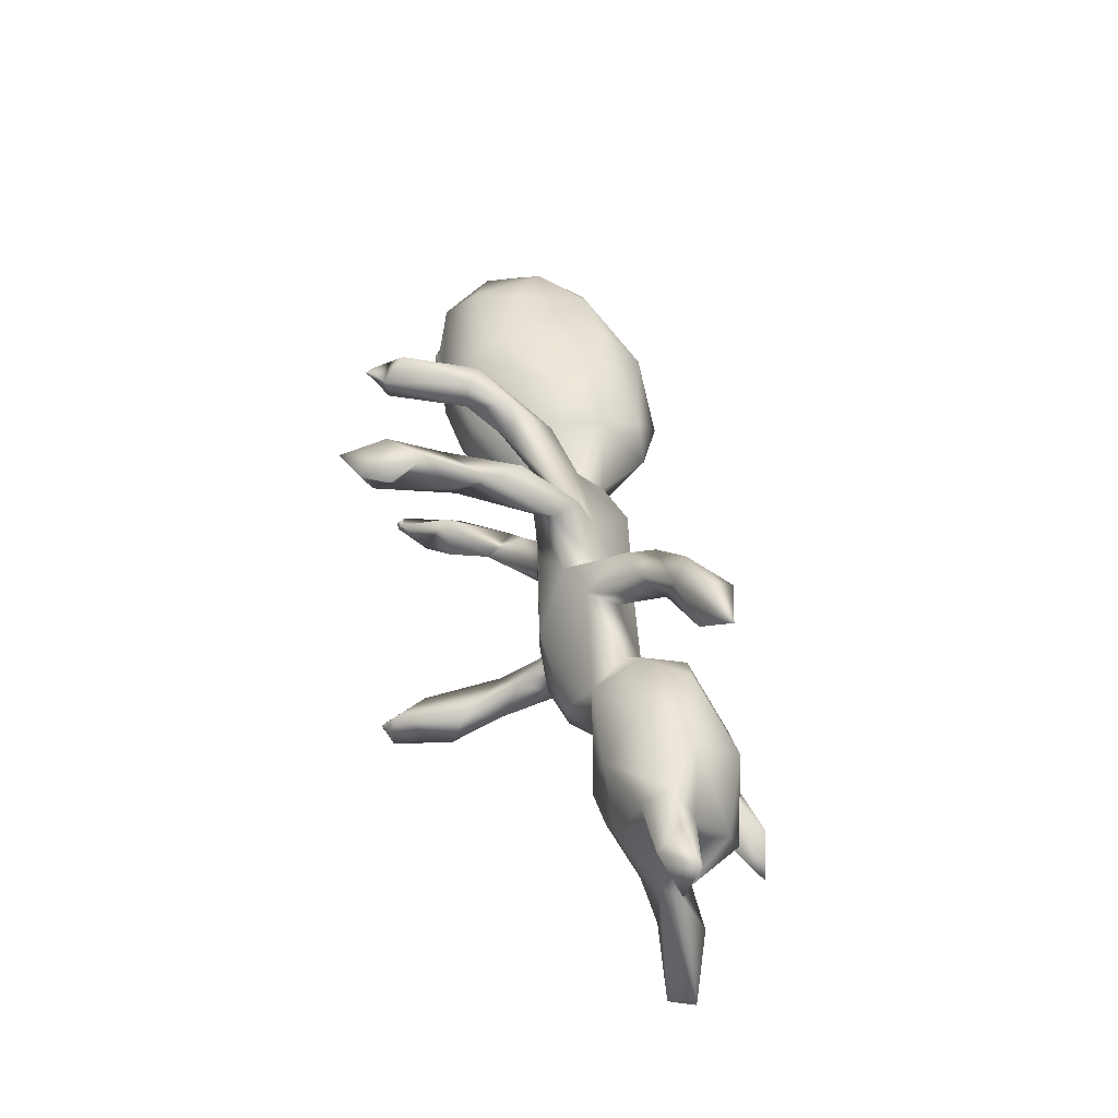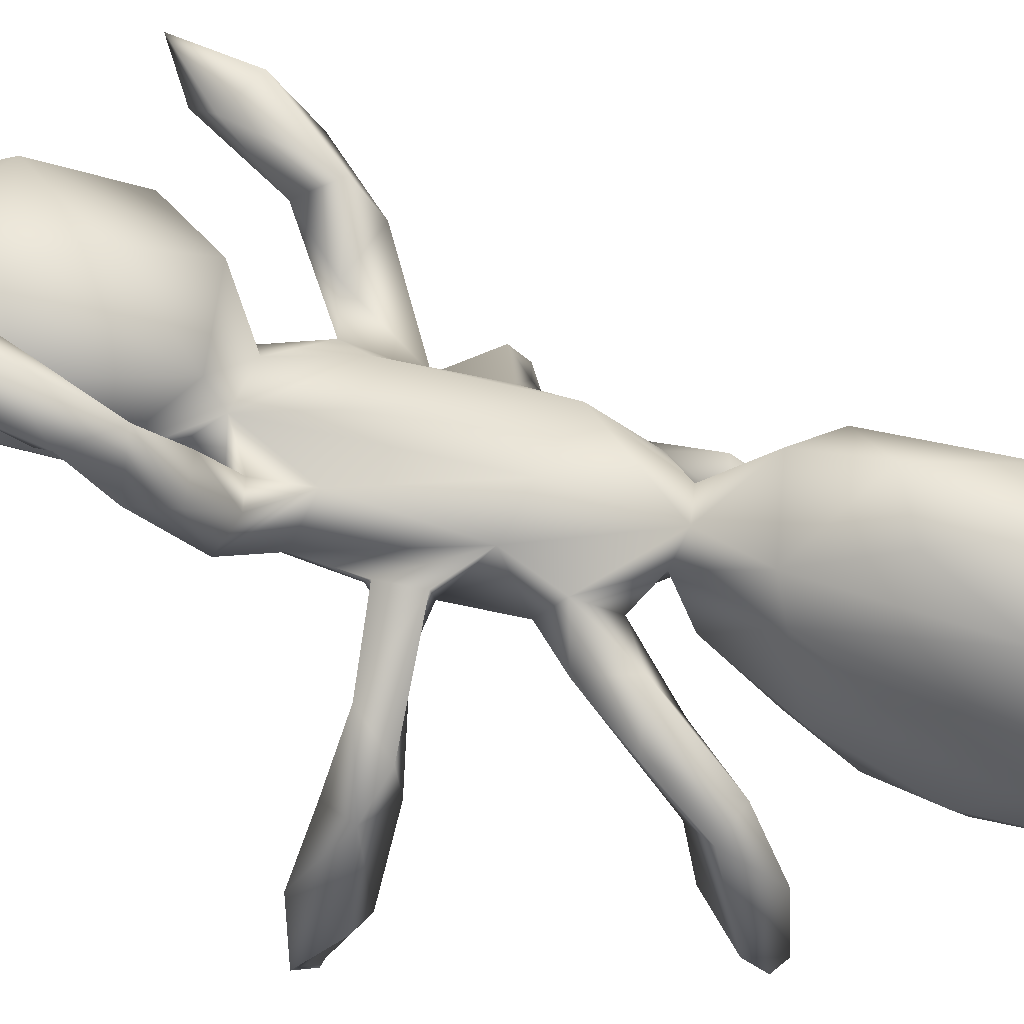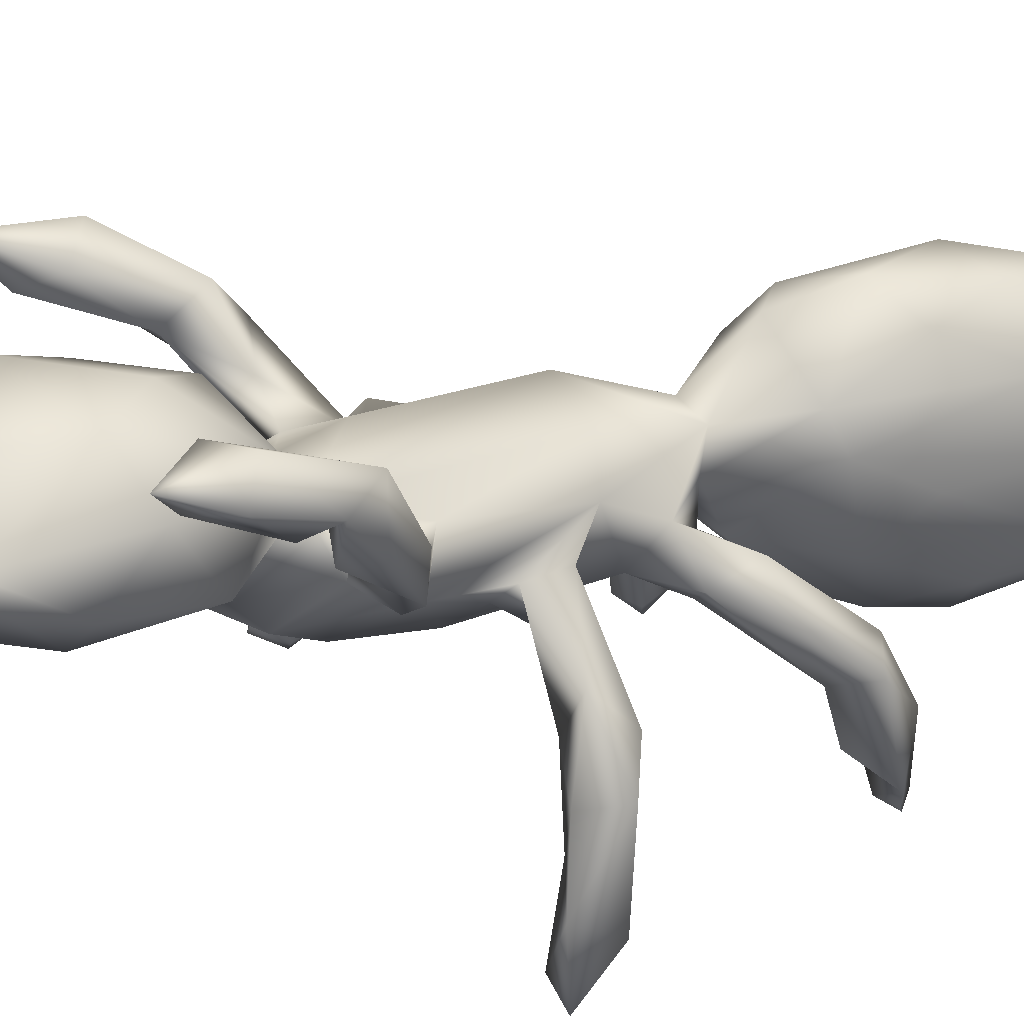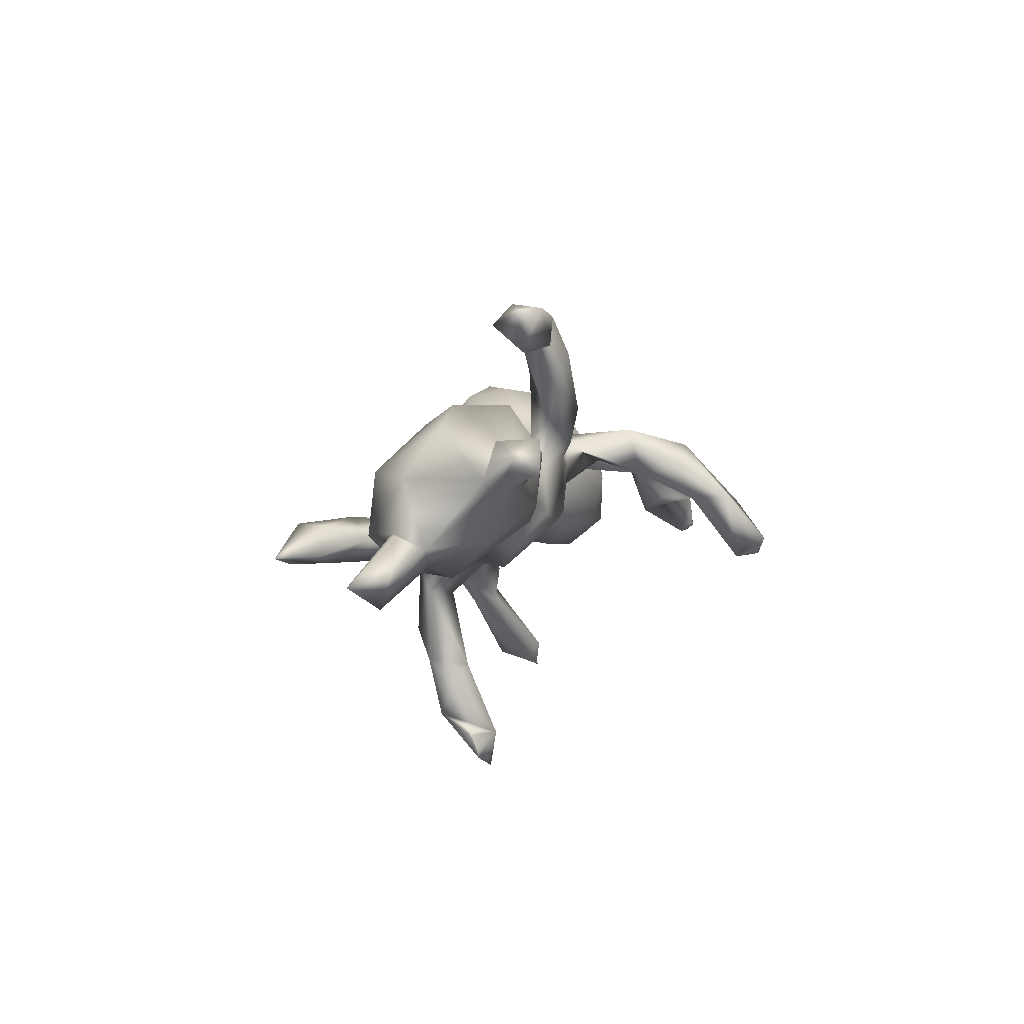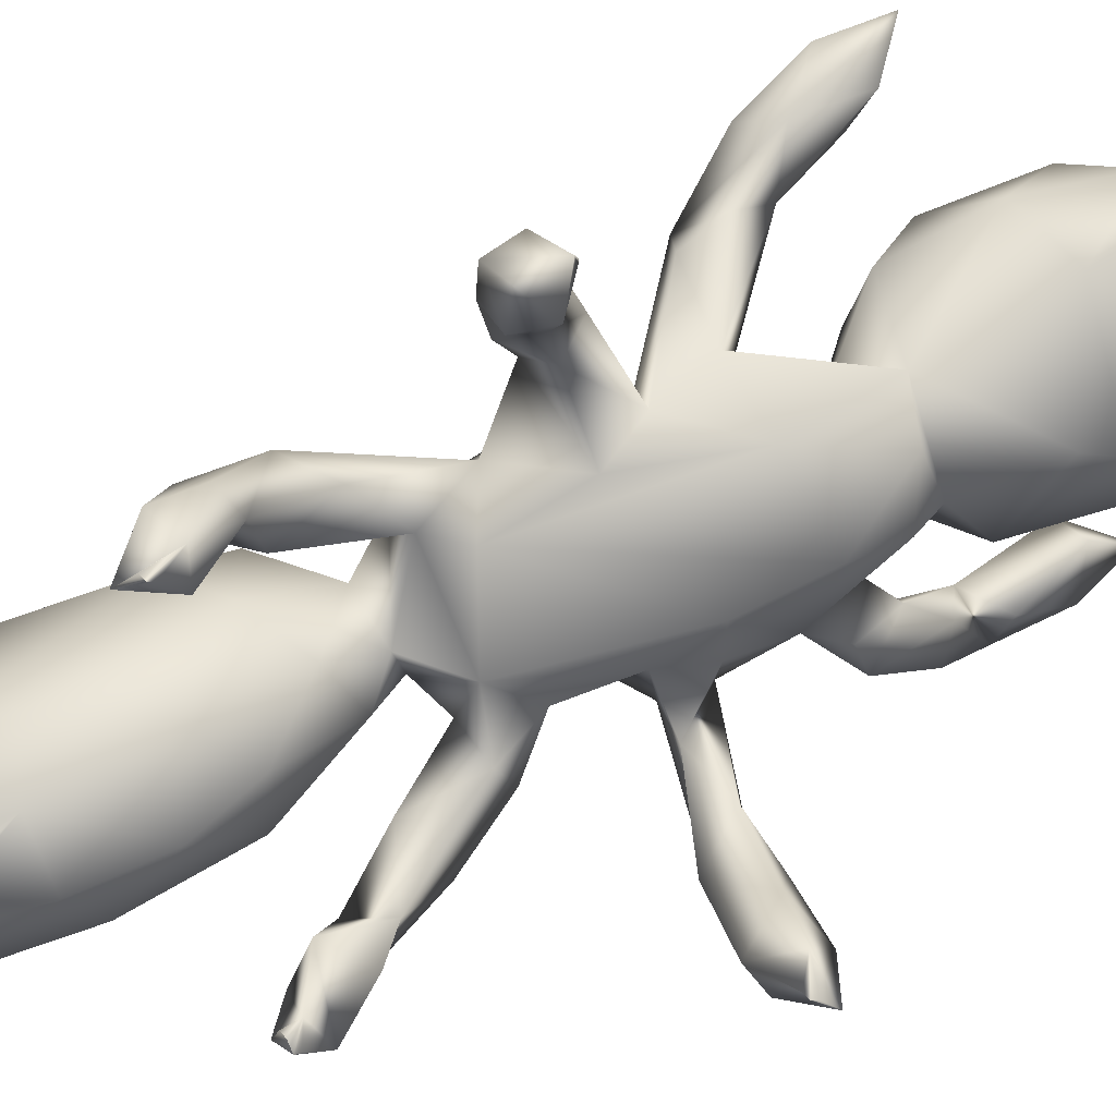
<metadata>
{"format":"obj","ext":"obj","renderer":"f3d","projection":"perspective","resolution":1024,"background":"white","views":[{"elev":-44.7,"azim":-88.0,"up":"+Y"},{"elev":42.6,"azim":105.4,"up":"+Z"},{"elev":33.3,"azim":62.1,"up":"+Z"},{"elev":-76.6,"azim":39.8,"up":"+Y"},{"elev":-69.8,"azim":-69.8,"up":"+Z"}]}
</metadata>
<code>
v 44.11 40.95 77.98
v 44.63 35.69 80.2
v 47.14 43.61 74.76
v 47.78 38.22 76.98
v 50.08 40.96 78.71
v 47.32 43.36 80.64
v 46.52 46.81 76.01
v 41.96 54.84 43.06
v 41.55 57.31 49.75
v 42.6 55 44.4
v 43 55 45.5
v 43 55 46
v 45.3 56.68 43.8
v 43 55 45.5
v 43 55 46
v 43.4 55.42 46.4
v 45.47 56.52 51.99
v 41.12 59.7 45.47
v 41.71 57.97 40.55
v 45.18 59.78 44.91
v 47.85 58.34 52.25
v 45.8 60.11 59.34
v 44.89 57.32 56.02
v 44.53 61.24 50.96
v 47.52 80.63 45.49
v 54.47 15.91 72.03
v 53.95 13.67 76.21
v 54.22 18.99 74.46
v 56.74 25.31 73.77
v 55.37 30.17 76.45
v 54.77 33.45 71.11
v 55.59 38.74 76.42
v 56.11 41.85 71.27
v 50.13 48.27 71.01
v 51.45 45.91 74.04
v 51.05 51.96 69.99
v 56.74 56.6 66.59
v 51.11 49.78 76.52
v 50.81 52.15 73.18
v 55.72 50.49 71.9
v 48.86 62.1 57.95
v 50.55 57.19 62.66
v 51.07 59.94 65.15
v 52.2 59.38 60.25
v 51.75 61.71 63.09
v 57.25 55.94 63.28
v 56.6 61.87 66.84
v 53.77 72.48 57.74
v 49.65 78.24 52.85
v 52.31 79.6 43.5
v 52.19 77.21 52.46
v 50.66 75.53 58.1
v 55.26 77.45 55.27
v 54.11 75.19 62.1
v 52.67 81.24 55.19
v 49.51 78.7 43.28
v 50 81 41
v 50 81 41
v 49.67 81.33 41.67
v 50 81 41
v 50.4 80.6 41.6
v 50 81 41
v 50.56 83.49 43.5
v 49.46 80.54 54.11
v 58.13 13.34 74.44
v 60.67 21.71 72.88
v 59.4 20.3 75.92
v 58.96 24.87 70.76
v 58.9 23.34 76.03
v 59.11 30.53 67.16
v 63.23 24.14 79.58
v 60.08 31.89 80.99
v 60.48 44.88 76.21
v 64.64 42.45 63.14
v 56.03 51.26 65.65
v 60.94 41.78 66.15
v 60.45 45.74 69.46
v 63.38 47.84 71.41
v 60.73 49.73 60.66
v 57.81 50.91 68.99
v 60.92 54.02 70.89
v 57.07 66.07 64.35
v 60.44 67.34 60.11
v 58.98 59.54 60.65
v 61.14 67.55 70.44
v 58.9 70.47 61.29
v 58.11 71.88 64.93
v 56.47 76.16 59.71
v 65.07 74.25 61.29
v 61.44 75.59 64.44
v 62.88 77.56 57.26
v 58.48 81.22 67.9
v 64.44 80.44 72.67
v 63.62 75.02 67.8
v 61.26 85.39 51.93
v 58.51 80.98 59.41
v 56.95 85.71 64.5
v 61 83.55 72.18
v 65.59 87.24 74.15
v 58.27 93.01 52.48
v 62.19 93.95 48.34
v 56.99 94.54 54.98
v 61.48 95.37 72.43
v 62.29 107.2 48.33
v 56.82 103.2 57.23
v 58.38 105.5 52.19
v 58.2 103.7 66.1
v 57.89 97.34 67.92
v 62.36 113.5 53.38
v 58.48 109.1 60.26
v 62.82 110.1 65.74
v 62.32 114 58.1
v 63.76 113.8 61.99
v 69.67 22.63 72.61
v 69.03 27.14 80.76
v 69.71 21.89 74.57
v 73.17 25.61 75.91
v 65.78 26.43 68.31
v 71.23 25.18 70.65
v 70.67 31.65 67.24
v 70.57 34.85 80.85
v 69.3 42.32 66.49
v 68.86 34.24 65.96
v 73.75 40.54 69.7
v 66.17 39.7 80.5
v 68.87 48.53 61.24
v 69.56 44.53 63.54
v 68.31 47.38 70.94
v 72.27 48.3 67.58
v 69.42 46.42 74.51
v 69.48 55.73 60.24
v 73.01 57.12 63.79
v 73.71 52.59 65.73
v 72.01 54.28 69.79
v 71.24 61.04 61.63
v 68.58 66.53 70.58
v 68.33 70.13 60.74
v 70.61 72.61 62.76
v 71.45 67.12 61.77
v 73.09 71.05 59.61
v 66.53 81.71 53.21
v 67.69 74.45 64.21
v 67.63 76.37 59.4
v 71.99 82.59 65.62
v 66.73 75.53 67.23
v 70.54 81.51 68.7
v 68.03 87.07 50.68
v 71.7 84.04 57.61
v 69.81 89.56 71.61
v 67.78 93.94 48.35
v 71.75 93.07 52.91
v 71.74 97.37 67.45
v 67.61 96.44 72.36
v 65 100 47
v 65 100.5 47
v 65 101.5 47
v 65 102 47
v 64.6 102.4 47.48
v 65 100 47
v 65.4 99.6 47.48
v 65 100.5 47
v 65 101.5 47
v 65 102 47
v 66.86 107.7 48.23
v 71.44 104.8 52.18
v 64.45 101.8 71.02
v 70.41 106.1 65.11
v 67.65 113.5 54.07
v 67.21 105.9 68.61
v 64.6 114.6 57.6
v 64.6 114.6 58.4
v 65 115 58
v 65 115 58
v 65.4 114.6 57.6
v 65.4 114.6 58.4
v 65 115 58
v 65 115 58
v 67.57 113.2 60.86
v 75.66 13.29 72.99
v 73.5 20.21 77.11
v 74.93 12.32 75.87
v 74.96 22.14 72.31
v 77.15 19.29 74.65
v 74.94 32.04 71.67
v 73.9 27.03 73.33
v 74.95 36.64 76.72
v 79.03 36.86 84.47
v 79.79 35.27 80.57
v 76.18 46.67 71.3
v 79.38 44.35 74.08
v 79.16 49.96 69.61
v 77.49 48.81 76.18
v 79.13 43.85 79.16
v 81.44 46.62 81.08
v 72.96 50.06 70.51
v 75.98 49.94 67.07
v 77.17 51.28 71.65
v 81.28 49.29 75.09
v 74.93 61.8 66.11
v 76.01 60.87 61.4
v 79.06 58.53 57.47
v 74.77 58.16 65.87
v 72.67 69.64 65.44
v 75.46 70.47 61.66
v 74.99 74.97 62.66
v 71.97 65.06 67.8
v 77.85 79.15 48.56
v 78.61 75.54 59.17
v 80.11 80.63 54.74
v 73.26 77.12 57.91
v 77.32 78.03 53.41
v 77.37 81.96 56.29
v 76.33 82.84 42.58
v 77.77 84.86 49.84
v 77 84 42
v 77 84 42
v 76.67 84.33 42.67
v 77.5 84 42
v 77.5 84 42
v 77.17 85.05 42.96
v 80.09 82.5 45.45
v 78 84 42
v 78.33 83.67 42.67
v 78 84 42
v 74.51 81.93 48.17
v 73.06 88.86 61.83
v 72.39 98.4 55.92
v 72.91 99.57 61.5
v 71.69 108.4 58.43
v 82.04 40.89 78.4
v 82.48 32.61 84.3
v 81.88 39.14 84.67
v 84.24 37.3 82.45
v 82.62 46.09 75.74
v 84.09 43 80.36
v 82.09 57.31 51.25
v 85.79 55.73 42.36
v 85.55 55.57 49.24
v 83.01 60.32 46.07
v 81.81 56.22 42.55
v 84 57 41
v 84 57 41
v 83.67 57.33 41.67
v 84 57 41
v 84.4 56.6 41.6
v 84 57 41
v 85.88 59.58 46.79
v 83.06 57.16 55.18
v 81.61 61.94 55.06
v 85.38 60.29 56.22
v 81.44 58.98 62.27
v 82.88 61.9 59.3
f 3 2 1
f 8 12 9
f 14 10 13
f 13 15 14
f 19 8 18
f 20 19 18
f 20 18 24
f 31 29 30
f 38 5 35
f 33 31 32
f 34 75 35
f 36 75 34
f 46 36 39
f 37 39 40
f 37 46 39
f 39 34 3
f 39 3 7
f 7 6 38
f 22 42 43
f 23 21 42
f 44 21 41
f 37 42 46
f 84 44 45
f 43 42 37
f 47 45 43
f 52 48 82
f 25 56 49
f 49 51 52
f 53 51 55
f 54 52 82
f 55 54 88
f 54 82 87
f 88 53 55
f 59 57 56
f 25 63 56
f 50 56 61
f 64 63 25
f 65 27 26
f 27 65 67
f 68 66 26
f 68 26 29
f 69 67 66
f 69 66 71
f 66 68 118
f 29 69 30
f 71 115 72
f 76 31 33
f 123 70 76
f 32 72 73
f 75 79 76
f 75 76 77
f 32 73 33
f 77 73 78
f 73 130 78
f 83 79 84
f 35 80 40
f 75 77 80
f 80 78 81
f 46 44 84
f 84 79 46
f 47 82 45
f 47 37 81
f 87 47 85
f 54 87 88
f 96 90 92
f 96 91 90
f 92 90 94
f 93 92 94
f 97 100 96
f 95 91 96
f 92 93 98
f 101 95 100
f 97 92 108
f 108 98 103
f 103 98 99
f 102 106 100
f 101 100 104
f 108 102 97
f 107 103 166
f 110 106 105
f 111 113 110
f 66 114 116
f 116 114 181
f 66 118 114
f 120 118 70
f 118 119 114
f 115 116 117
f 72 115 121
f 122 123 76
f 122 124 123
f 74 126 127
f 122 76 74
f 74 127 122
f 128 122 129
f 195 128 129
f 73 125 130
f 130 128 78
f 125 121 130
f 83 126 79
f 133 126 131
f 133 127 126
f 128 195 134
f 137 135 131
f 132 131 135
f 85 81 128
f 86 137 83
f 85 128 136
f 89 91 143
f 89 142 137
f 142 138 137
f 210 140 138
f 146 145 142
f 151 148 147
f 148 141 147
f 144 143 148
f 146 144 152
f 98 93 99
f 149 146 152
f 103 99 153
f 157 101 158
f 164 159 161
f 164 161 162
f 163 164 162
f 164 158 104
f 150 160 164
f 165 150 164
f 169 166 153
f 153 167 169
f 166 103 153
f 109 164 104
f 169 113 111
f 178 113 169
f 169 167 178
f 168 164 109
f 112 168 109
f 173 170 171
f 170 168 112
f 178 171 112
f 178 112 113
f 172 174 170
f 176 175 174
f 177 171 175
f 178 174 175
f 116 181 180
f 117 180 183
f 183 179 182
f 180 181 183
f 121 117 186
f 184 117 185
f 117 184 186
f 186 184 124
f 188 231 187
f 129 196 189
f 192 189 193
f 193 187 194
f 133 196 129
f 197 134 195
f 133 191 196
f 192 197 195
f 198 191 197
f 192 198 197
f 200 132 135
f 206 134 133
f 133 132 202
f 199 206 202
f 251 252 199
f 206 199 135
f 206 135 139
f 203 204 205
f 209 211 221
f 138 203 205
f 211 140 210
f 210 205 212
f 140 211 204
f 211 208 204
f 212 205 208
f 217 215 213
f 221 225 213
f 207 225 221
f 213 215 218
f 220 216 217
f 213 222 223
f 220 224 219
f 212 211 210
f 225 211 212
f 212 209 214
f 227 148 151
f 226 148 227
f 144 226 228
f 227 151 165
f 229 227 165
f 152 228 229
f 187 231 232
f 230 233 188
f 191 234 190
f 230 188 193
f 235 230 193
f 198 194 234
f 194 235 234
f 235 232 233
f 240 237 238
f 240 236 239
f 243 241 240
f 239 237 243
f 249 236 201
f 201 236 248
f 250 248 238
f 250 238 247
f 251 201 248
f 251 248 250
f 250 249 252
f 3 4 2
f 5 2 4
f 2 6 1
f 5 6 2
f 1 7 3
f 6 7 1
f 8 10 11
f 8 11 12
f 10 8 13
f 13 16 15
f 16 9 12
f 9 16 13
f 17 9 13
f 18 8 9
f 8 19 13
f 19 20 13
f 20 21 13
f 9 24 18
f 9 17 23
f 24 9 23
f 22 24 23
f 20 24 21
f 17 13 21
f 22 41 24
f 28 26 27
f 69 28 27
f 29 26 28
f 30 32 31
f 3 35 4
f 35 5 4
f 3 34 35
f 38 6 5
f 46 75 36
f 7 38 39
f 39 36 34
f 40 39 38
f 38 35 40
f 24 41 21
f 23 17 21
f 22 23 42
f 22 45 41
f 22 43 45
f 44 42 21
f 41 45 44
f 42 44 46
f 47 43 37
f 50 51 56
f 64 49 52
f 49 56 51
f 55 51 50
f 54 64 52
f 51 48 52
f 54 55 64
f 48 53 86
f 48 51 53
f 63 59 56
f 61 56 57
f 62 63 61
f 59 63 62
f 63 50 61
f 63 55 50
f 64 25 49
f 55 63 64
f 66 65 26
f 69 27 67
f 29 28 69
f 66 67 65
f 31 70 29
f 68 29 70
f 70 118 68
f 71 30 69
f 72 30 71
f 76 70 31
f 32 30 72
f 125 73 72
f 79 74 76
f 33 77 76
f 73 77 33
f 80 35 75
f 46 79 75
f 37 40 80
f 81 37 80
f 78 80 77
f 81 78 128
f 45 82 84
f 82 83 84
f 47 81 85
f 82 48 86
f 86 83 82
f 87 82 47
f 88 86 53
f 88 87 86
f 87 89 86
f 90 89 87
f 89 90 91
f 94 90 87
f 87 85 94
f 141 91 95
f 97 96 92
f 100 95 96
f 147 95 101
f 102 100 97
f 98 108 92
f 106 102 105
f 106 104 100
f 105 102 107
f 108 107 102
f 108 103 107
f 109 104 106
f 110 105 107
f 109 106 110
f 111 110 107
f 166 111 107
f 112 109 110
f 113 112 110
f 71 66 116
f 71 116 115
f 117 116 180
f 120 119 118
f 123 120 70
f 123 124 120
f 125 72 121
f 79 126 74
f 128 124 122
f 129 122 127
f 186 130 121
f 83 131 126
f 133 129 127
f 136 128 134
f 137 131 83
f 139 135 137
f 137 138 140
f 137 140 139
f 145 85 136
f 145 136 206
f 145 206 203
f 89 137 86
f 143 91 141
f 143 142 89
f 93 94 145
f 94 85 145
f 146 93 145
f 143 144 142
f 144 146 142
f 203 138 142
f 145 203 142
f 95 147 141
f 141 148 143
f 99 93 146
f 149 99 146
f 101 150 147
f 150 151 147
f 152 153 149
f 149 153 99
f 101 155 154
f 156 155 101
f 157 156 101
f 158 101 104
f 160 101 154
f 160 150 101
f 164 160 159
f 158 164 163
f 165 151 150
f 167 153 152
f 164 168 165
f 178 167 229
f 168 229 165
f 111 166 169
f 112 171 170
f 170 174 168
f 178 175 171
f 178 168 174
f 178 229 168
f 183 181 179
f 119 182 114
f 182 179 114
f 181 114 179
f 117 183 182
f 120 185 119
f 120 184 185
f 119 185 182
f 117 121 115
f 185 117 182
f 124 184 120
f 190 189 191
f 128 130 124
f 124 130 186
f 193 189 190
f 192 193 194
f 193 188 187
f 132 133 131
f 134 191 133
f 195 129 189
f 197 191 134
f 191 189 196
f 192 195 189
f 202 132 200
f 202 200 201
f 200 249 201
f 252 249 200
f 251 202 201
f 206 136 134
f 202 206 133
f 199 200 135
f 199 252 200
f 199 202 251
f 203 206 139
f 204 139 140
f 204 203 139
f 211 225 207
f 209 208 211
f 221 211 207
f 138 205 210
f 208 205 204
f 214 213 225
f 220 217 213
f 220 213 214
f 220 219 216
f 213 218 222
f 224 221 223
f 220 221 224
f 220 214 221
f 213 223 221
f 212 214 225
f 226 144 148
f 212 208 209
f 229 228 227
f 228 226 227
f 228 152 144
f 229 167 152
f 188 233 231
f 232 231 233
f 193 190 235
f 190 234 235
f 232 194 187
f 235 233 230
f 232 235 194
f 236 240 238
f 192 194 198
f 191 198 234
f 239 243 240
f 245 240 241
f 245 237 240
f 246 237 245
f 243 237 246
f 247 237 239
f 247 238 237
f 239 236 249
f 248 236 238
f 249 250 239
f 239 250 247
f 252 251 250
f 209 221 214

</code>
